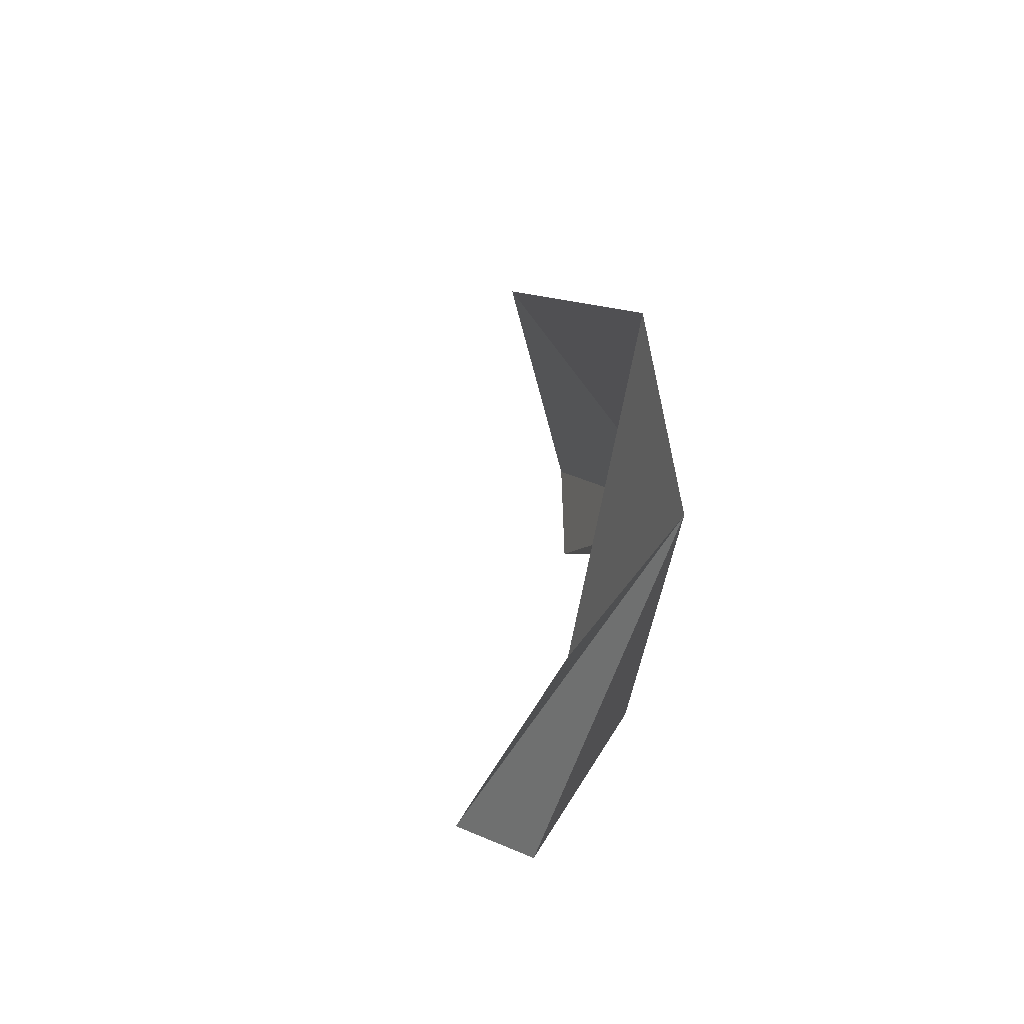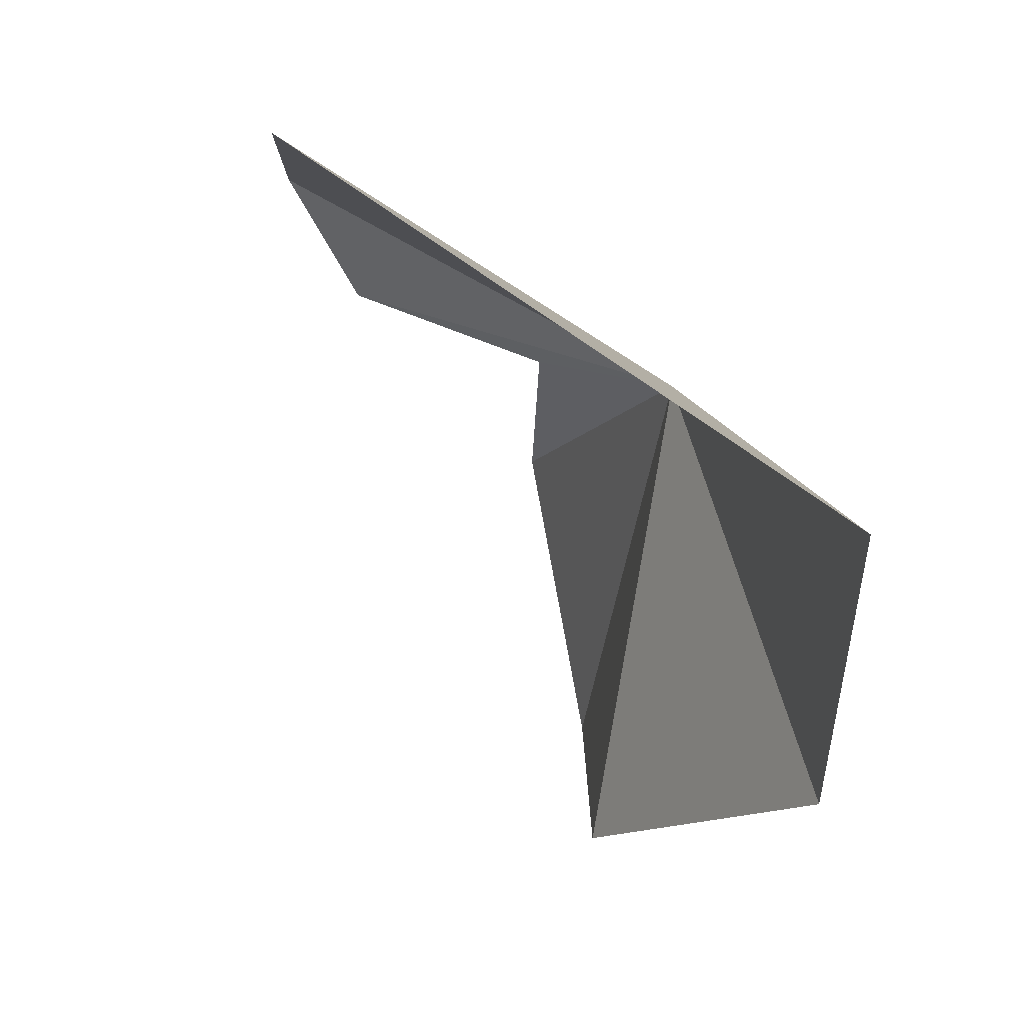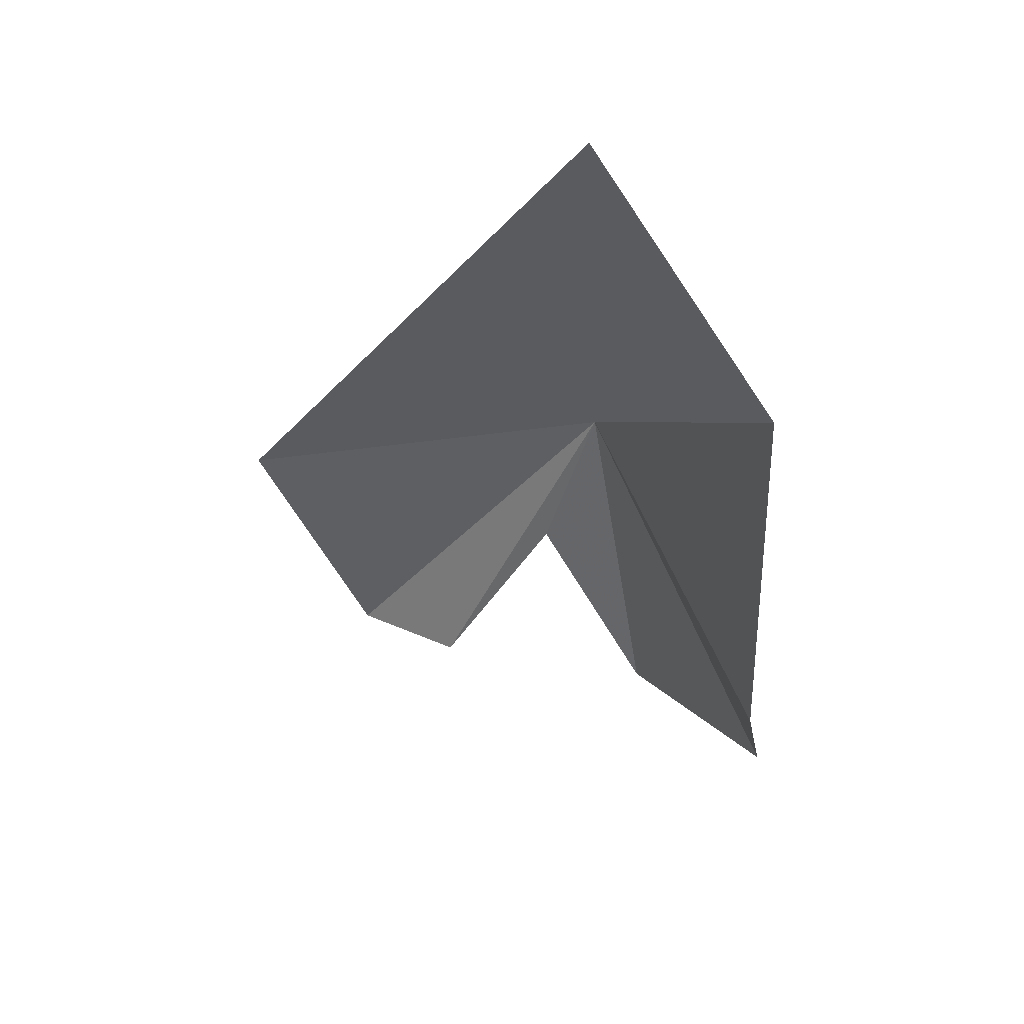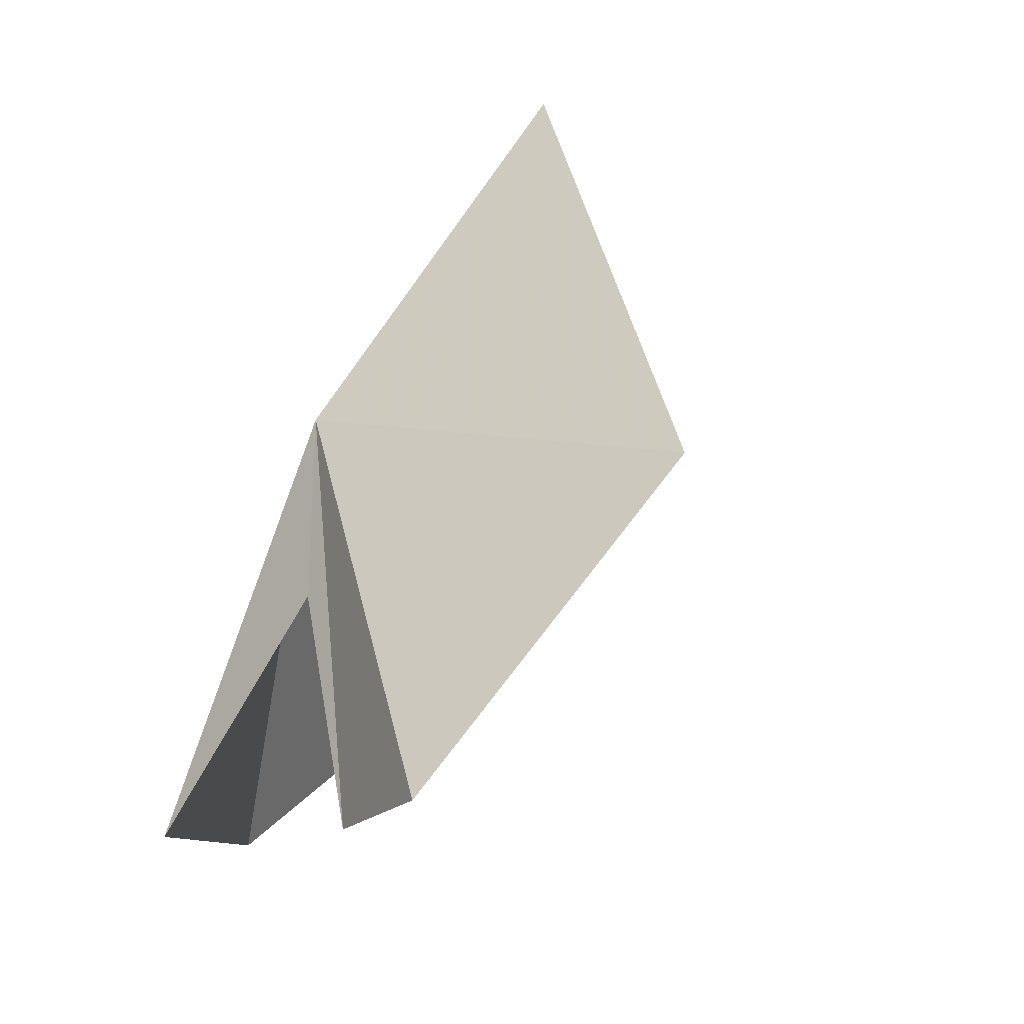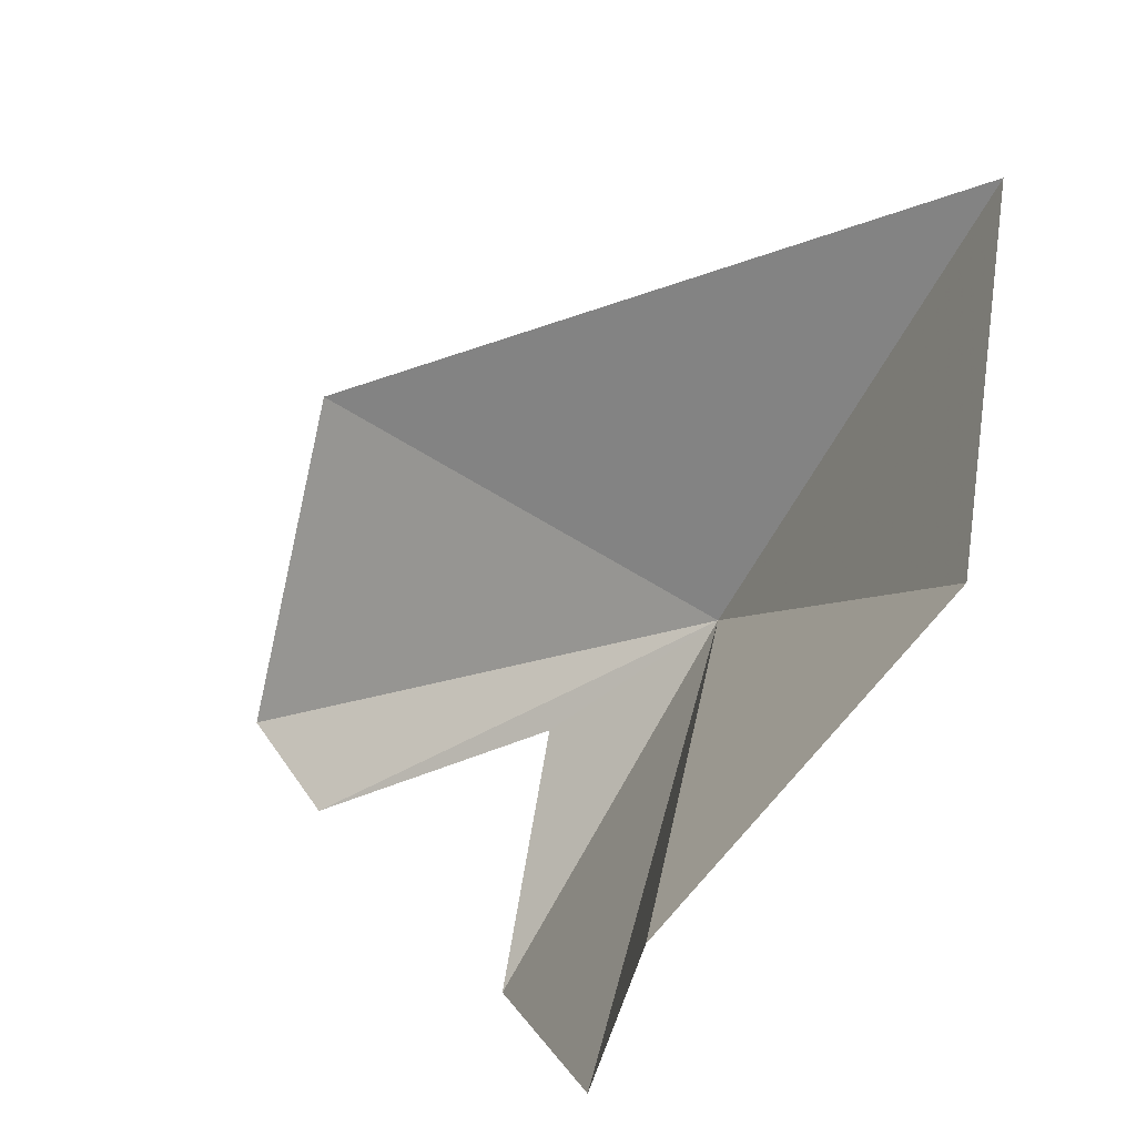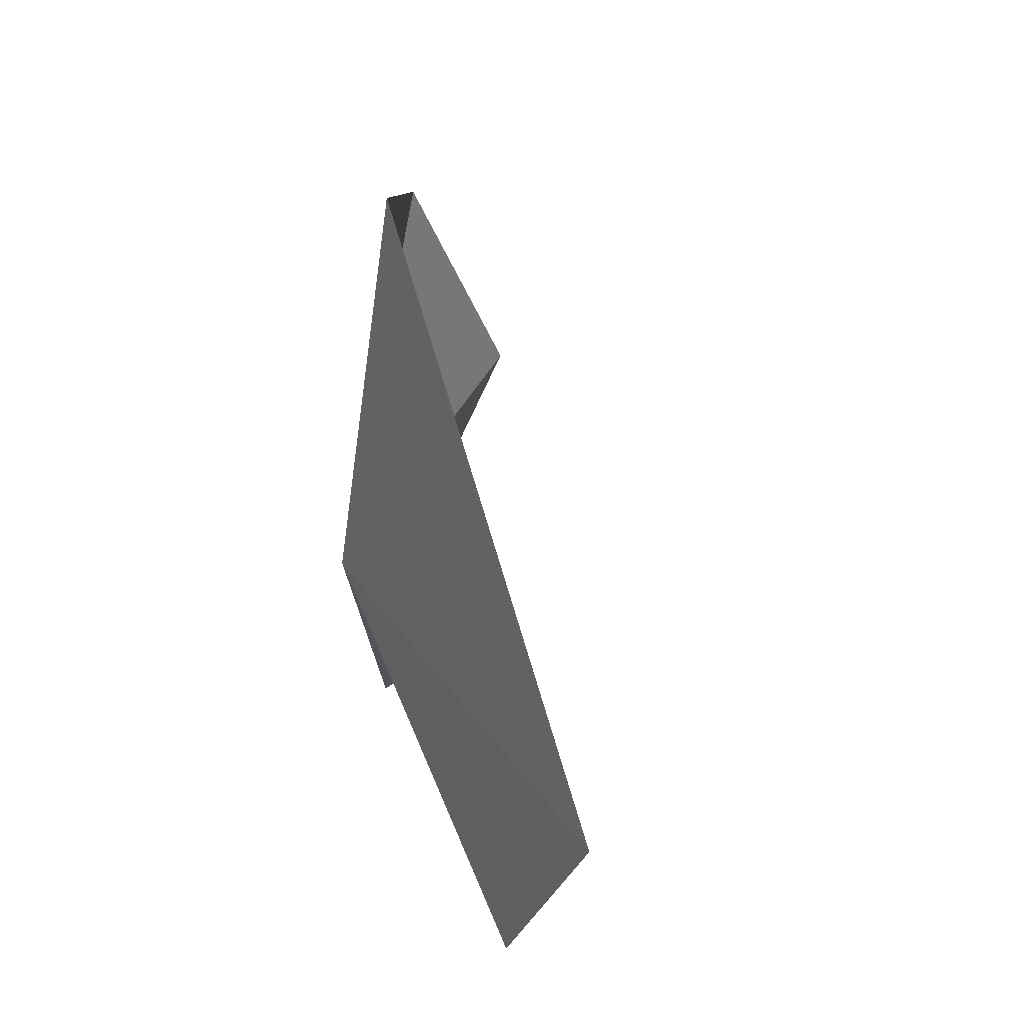
<metadata>
{"format":"obj","ext":"obj","renderer":"f3d","projection":"perspective","resolution":1024,"background":"white","views":[{"elev":63.9,"azim":28.2,"up":"+Z"},{"elev":9.6,"azim":-21.3,"up":"+Y"},{"elev":48.0,"azim":-28.7,"up":"+Z"},{"elev":54.7,"azim":-161.9,"up":"+Y"},{"elev":-59.0,"azim":-31.9,"up":"+Y"},{"elev":45.2,"azim":-164.2,"up":"+Z"}]}
</metadata>
<code>
v 10.86 14.63 20.62
v -1.28 22.7 16.97
v 2.438 20.82 6.088
v 4.757 16.67 6.818
v 8.753 14.86 14.44
v 11.05 10.42 8.026
v 8.892 12.67 37.15
v 11.13 1.413 12.7
v 8.779 -0.5865 19.2
v 11.19 3.371 30.43
f 1 3 2
f 1 4 3
f 1 5 4
f 1 6 5
f 1 2 7
f 1 8 6
f 1 9 8
f 1 10 9
f 1 7 10

</code>
